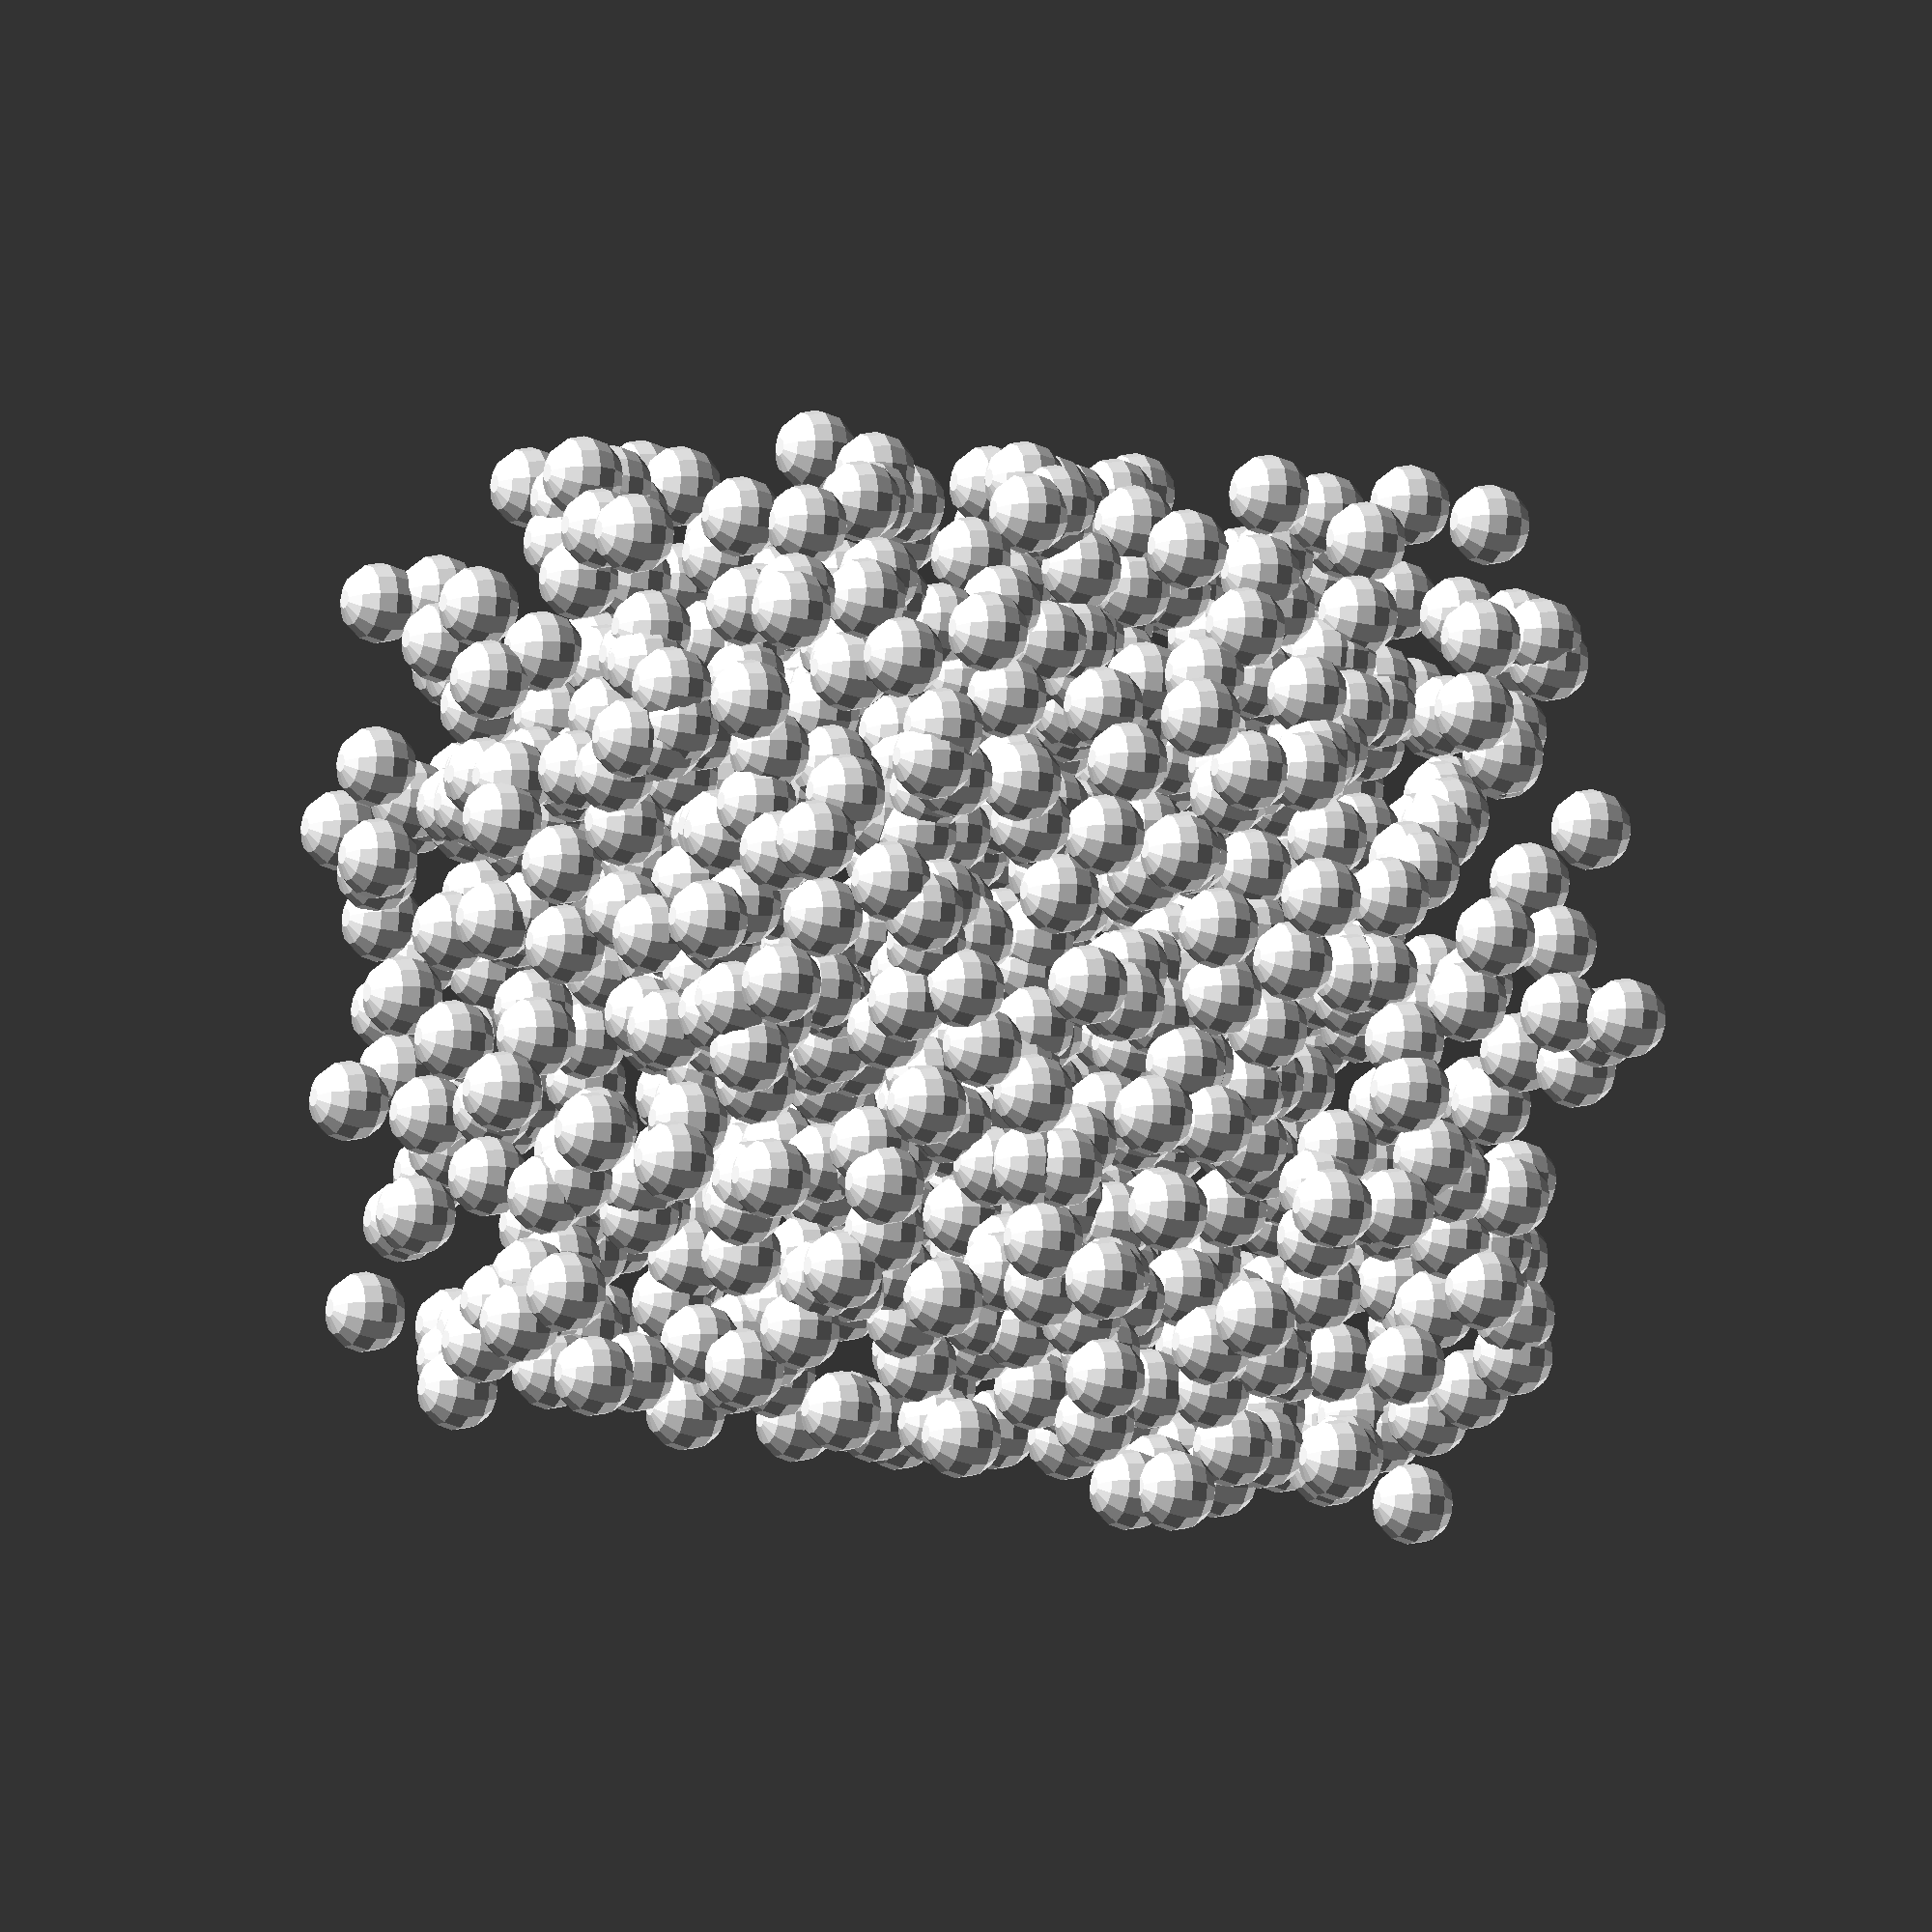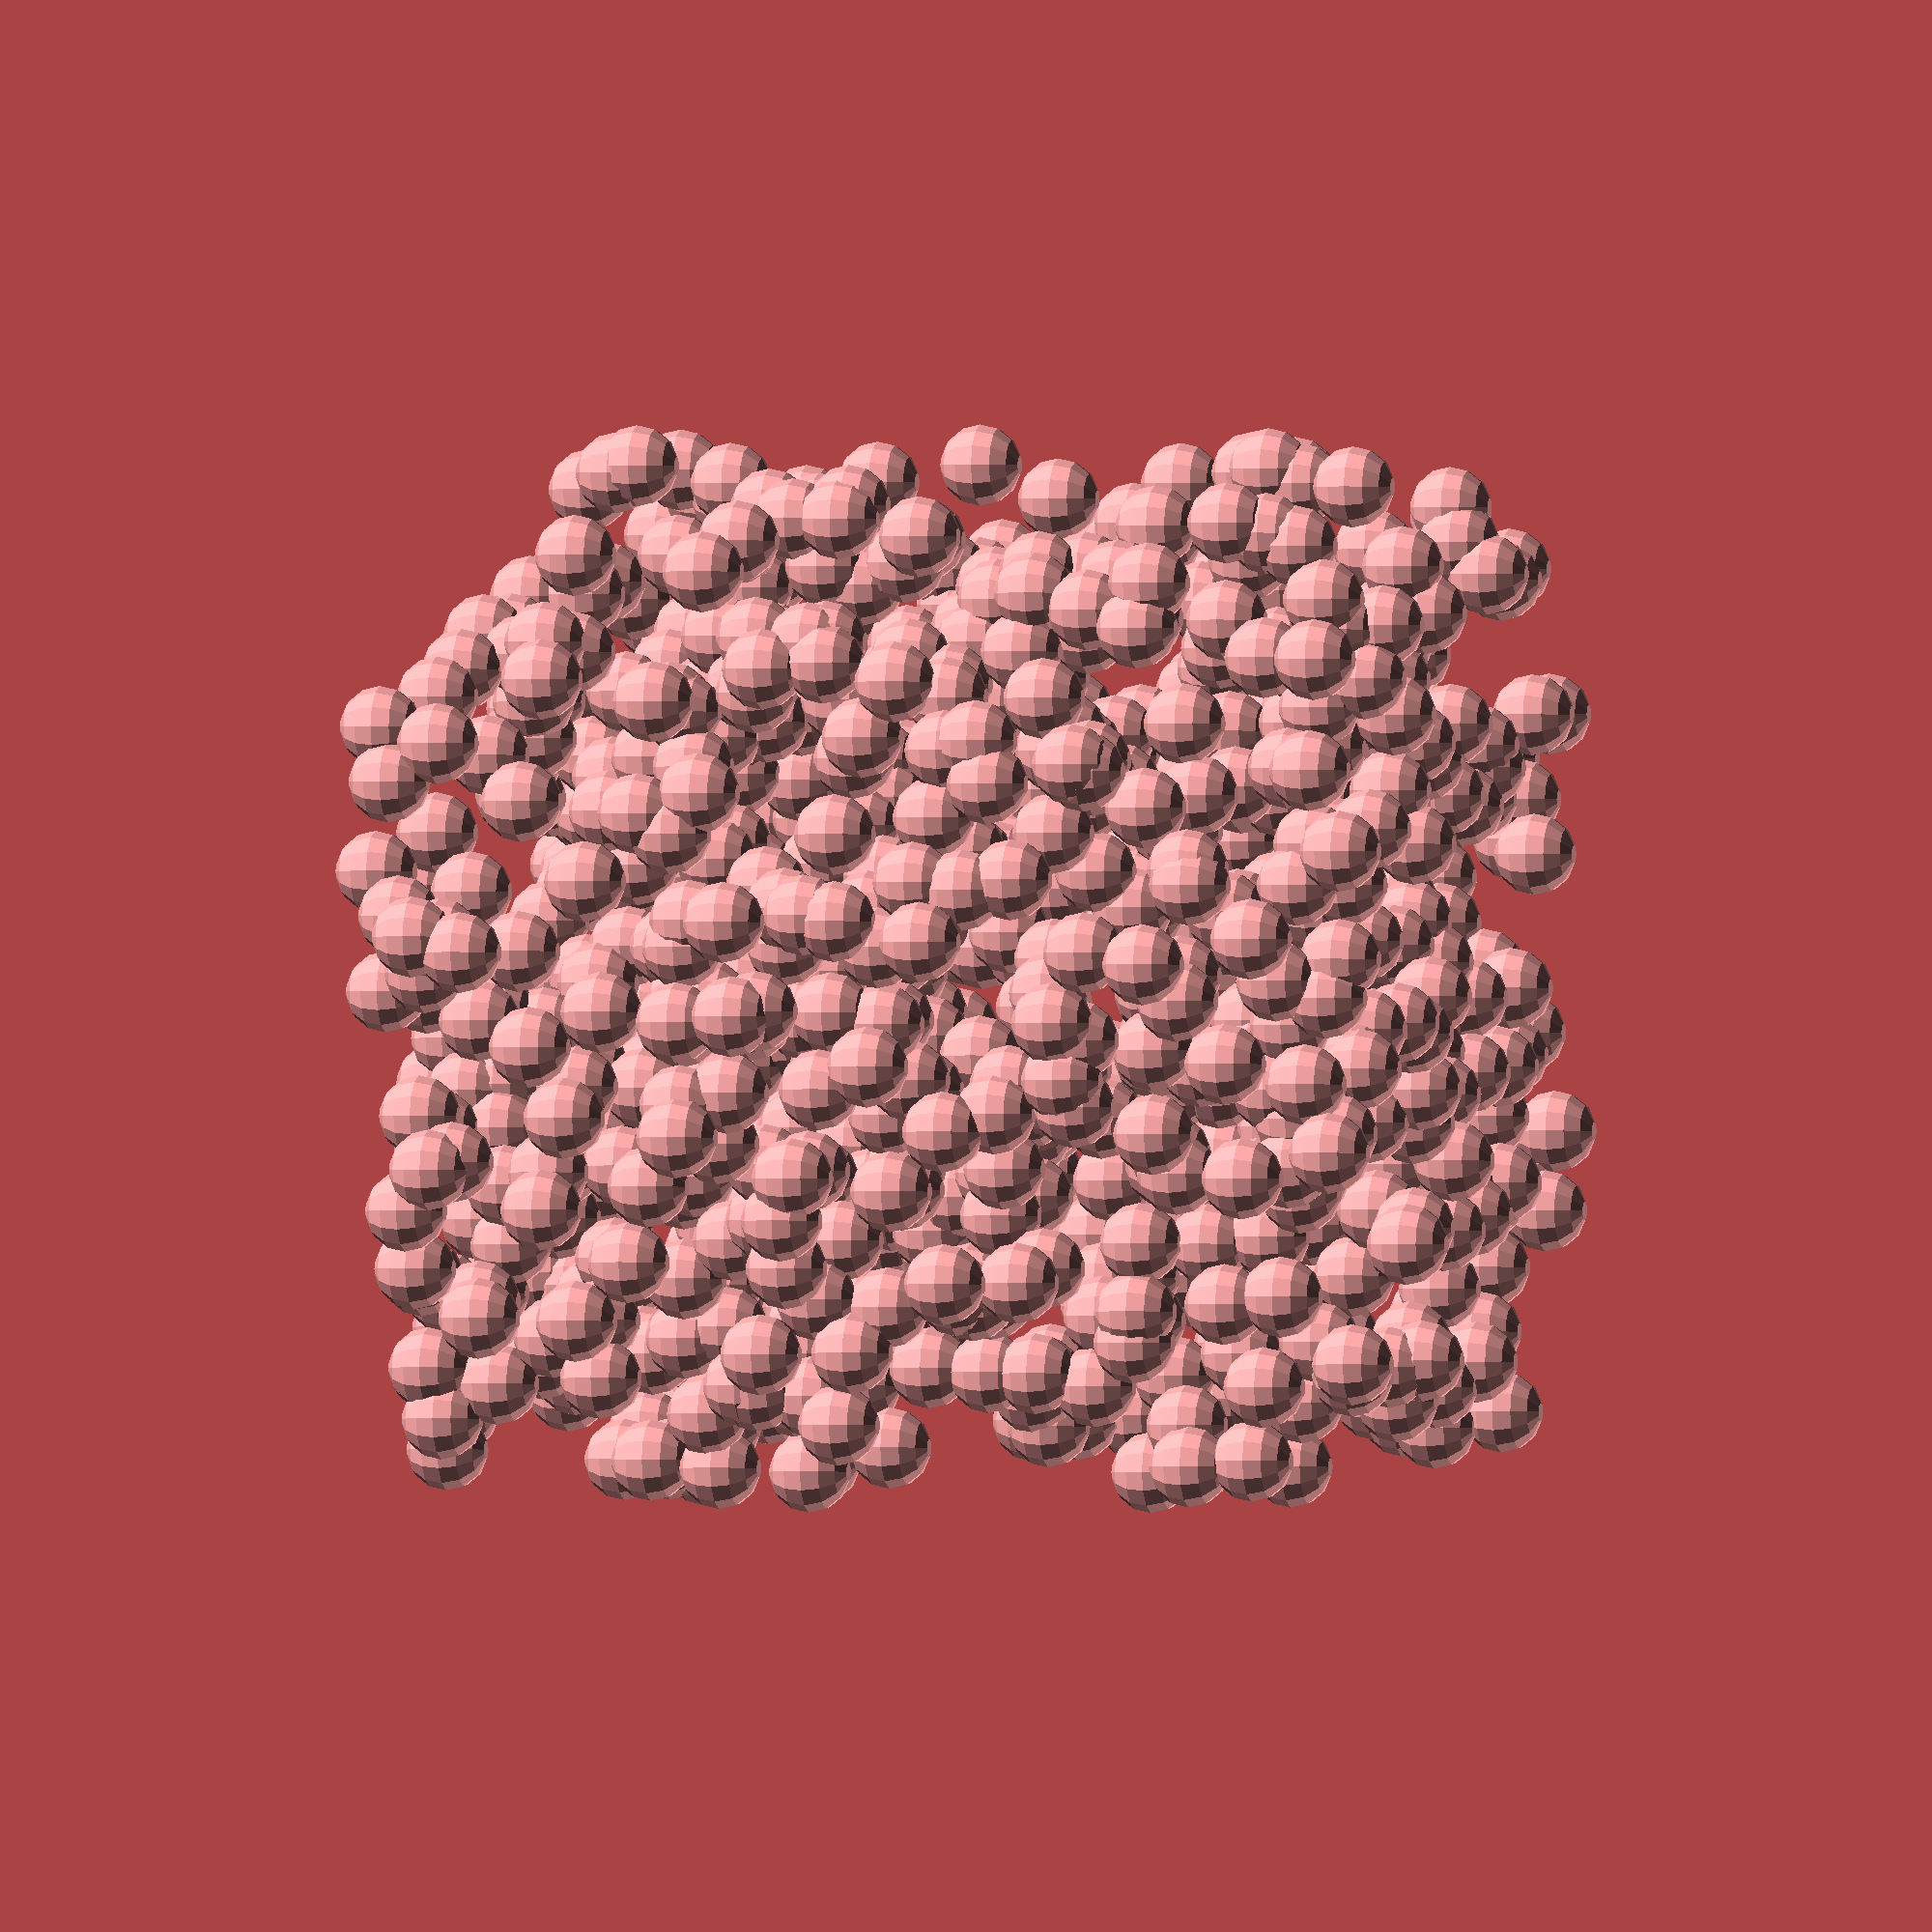
<openscad>
function random_points_inside_cylinder(r,h,n)=[for(i=[1:n])cylinder_point(r,h)];

function cylinder_point(r,h)=let (p=[rands(-r,r,1)[0],rands(-r,r,1)[0],rands(0,h,1)[0] ],d=(pow(p.x,2) + pow(p.y,2) )) d > pow(r,2)?cylinder_point(r,h):p;


p=random_points_inside_cylinder(50,100,1000);
for(t=p)translate(t)sphere(4);
echo(p);
</openscad>
<views>
elev=192.1 azim=2.8 roll=296.4 proj=o view=wireframe
elev=0.0 azim=125.6 roll=284.7 proj=o view=wireframe
</views>
